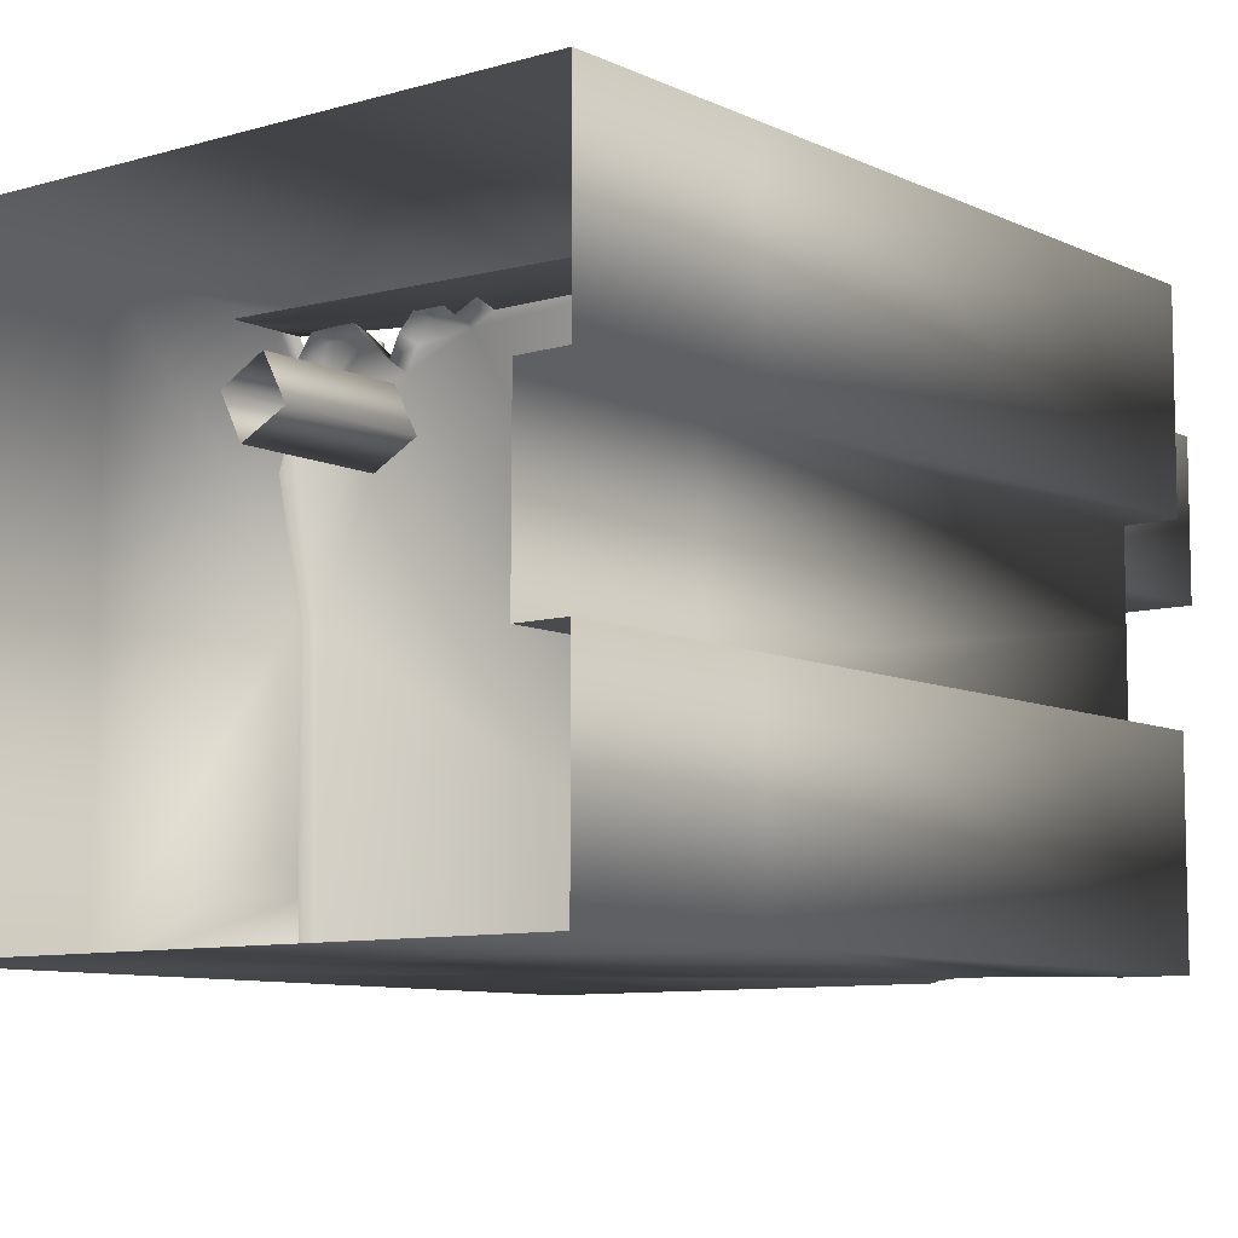
<metadata>
{"format":"obj","ext":"obj","renderer":"f3d","projection":"perspective","resolution":1024,"background":"white","views":[{"elev":-8.7,"azim":38.5,"up":"+Z"}]}
</metadata>
<code>
g fcbg_cityforest_building_02
v -0.005685 5.524 1.827
v -0.005685 5.274 1.827
v 2.52 5.274 1.827
v 2.52 5.524 1.827
v 0.01331 5.524 1.938
v 2.648 5.524 1.938
v 0.002706 5.209 1.938
v -0.005685 5.524 1.827
v -0.005685 5.274 1.827
v -0.02389 5.138 1.819
v -0.1664 4.513 1.938
v -0.1664 4.513 1.817
v 2.648 1.447 1.938
v -0.6502 4.319 1.938
v -0.6502 4.319 1.817
v -1.102 3.172 1.938
v -1.102 3.172 1.817
v -1.989 2.82 1.938
v -1.847 2.9 1.809
v -1.989 1.448 1.938
v -1.989 3.482 0.9174
v -1.85 3.482 0.9038
v -1.989 3.182 0.2842
v -1.85 3.182 0.2706
v -1.989 0.006486 1.938
v 2.648 0.005428 1.938
v -1.989 0.006257 -2.067
v -1.989 1.448 -2.067
v 2.648 0.005199 -2.067
v 2.648 1.447 -2.067
v -1.989 4.02 -0.8185
v -1.85 4.02 -0.79
v -1.989 4.725 -1.085
v -1.85 4.725 -1.014
v -1.989 5.22 -1.001
v -1.854 5.161 -0.9439
v -1.854 5.276 -0.946
v -1.855 5.524 -0.9451
v -1.989 5.524 -2.067
v -1.989 5.524 -1.005
v -1.857 5.524 -1.947
v -1.854 5.276 -0.946
v -1.857 5.274 -1.947
v 0.9282 5.524 -2.067
v 0.926 5.524 -1.951
v -1.857 5.274 -1.947
v 0.9399 5.274 -1.95
v 1.166 5.223 -2.067
v 1.166 5.223 -1.953
v 1.472 4.978 -2.067
v 1.472 4.978 -1.953
v 2.033 5.202 -2.067
v 2.648 5.524 -2.067
v 2.033 5.202 -1.953
v 2.204 5.524 -2.067
v 2.206 5.524 -1.951
v 2.522 5.524 -1.949
v 2.274 5.274 -1.95
v 2.522 5.274 -1.949
v 2.52 5.524 1.827
v 2.52 5.274 1.827
v 2.519 5.274 0.6692
v 2.519 5.524 0.6692
v 2.648 5.524 0.5522
v 2.166 5.274 0.6708
v 2.166 5.524 0.6692
v 2.648 5.524 1.938
v 2.296 5.524 0.5522
v 2.648 1.447 1.938
v 2.296 1.454 0.5522
v 2.648 1.451 0.5522
v 2.648 0.005428 1.938
v 2.648 0.009051 0.5522
v 2.296 0.01284 0.5522
v 2.521 5.274 -1.407
v 2.52 5.186 -0.7852
v 2.51 5.186 -1.407
v 2.52 5.524 -0.7852
v 2.522 5.524 -1.949
v 2.522 5.274 -1.949
v 2.648 5.524 -2.067
v 2.15 5.274 -0.7852
v 2.149 5.186 -0.8134
v 2.15 5.524 -0.7852
v 2.158 5.274 -0.06087
v 2.158 5.524 -0.06093
v 2.166 5.274 0.6708
v 2.166 5.524 0.6692
v 2.296 5.524 0.5522
v 2.293 5.524 -0.6785
v 2.648 5.524 -0.6785
v 2.648 1.451 -0.6797
v 2.648 1.447 -2.067
v 2.294 5.524 -0.06129
v 2.648 0.008984 -0.6797
v 2.648 0.005199 -2.067
v 2.293 0.01277 -0.6785
v 2.293 1.454 -0.6785
v 2.294 0.01281 -0.06129
v 2.294 1.454 -0.06129
v 2.296 1.454 0.5522
v 2.296 0.01284 0.5522
v 2.52 5.274 1.827
v 2.166 5.274 0.6708
v 2.519 5.274 0.6692
v 0.1138 5.276 1.329
v -0.005685 5.274 1.827
v 2.158 5.274 -0.06087
v -0.363 5.278 0.5012
v 1.759 5.275 -0.9979
v 2.15 5.274 -0.7852
v 2.149 5.186 -0.8134
v 0.08104 5.138 1.349
v -0.02389 5.138 1.819
v -0.3399 5.14 0.9543
v -0.3071 5.278 0.9335
v -0.3957 5.14 0.5221
v -0.9168 5.14 0.3905
v -0.884 5.278 0.3696
v -1.609 5.16 -0.0882
v -1.576 5.278 -0.1091
v -1.854 5.161 -0.9439
v -1.854 5.276 -0.946
v 1.115 5.275 -1.639
v 0.9399 5.274 -1.95
v -1.857 5.274 -1.947
v 1.151 5.186 -1.653
v 0.972 5.186 -1.983
v 1.174 5.142 -1.951
v 1.49 5.186 -1.639
v 1.464 5.275 -1.625
v 1.776 5.186 -1.319
v 1.74 5.275 -1.305
v 1.795 5.186 -1.012
v 2.51 5.186 -1.407
v 2.52 5.186 -0.7852
v 2.302 5.186 -1.679
v 2.521 5.274 -1.407
v 2.037 5.14 -1.954
v 1.49 5.138 -1.867
v 2.032 4.928 -2.034
v 1.489 4.927 -1.971
v 1.176 4.928 -1.951
v 2.255 5.186 -1.949
v 2.325 5.274 -1.679
v 2.522 5.274 -1.949
v 2.274 5.274 -1.95
v -0.1664 4.513 1.817
v -0.6502 4.319 1.817
v -1.102 3.172 1.817
v 2.103 2.602 1.817
v -0.02389 5.138 1.819
v 2.098 5.135 1.818
v 2.098 5.135 -1.803
v 2.103 2.602 -1.804
v -1.847 2.329 1.809
v -1.847 2.9 1.809
v -0.3933 4.293 1.761
v -0.4189 4.163 1.818
v -0.5887 4.163 1.737
v -0.5645 4.293 1.681
v 1.675 4.293 1.761
v -0.7071 4.163 1.826
v 1.669 4.293 -1.976
v -1.072 4.293 1.486
v -1.77 4.293 0.04603
v -1.738 4.293 -1.986
v -1.796 4.163 0.04603
v -1.764 4.163 -1.986
v -1.984 4.163 0.9743
v -1.959 4.293 0.9743
v -1.875 4.293 1.232
v -1.9 4.163 1.232
v -1.945 4.293 1.338
v -1.971 4.163 1.338
v -0.6816 4.293 1.77
v -0.8963 4.163 1.826
v -0.8707 4.293 1.77
v -1.019 4.163 1.7
v -0.9938 4.293 1.644
v -1.097 4.163 1.542
v -1.396 4.163 1.818
v -1.37 4.293 1.761
v -1.733 4.163 1.806
v -1.719 4.293 1.761
v -1.971 4.163 1.485
v -1.945 4.293 1.485
v 2.014 5.202 0.2705
v 2.014 5.213 1.333
v 2.014 6.828 1.333
v 2.014 6.828 0.2705
v 1.219 6.828 0.2705
v 1.219 5.195 0.2705
v 1.133 6.828 0.3442
v 1.926 6.828 0.3442
v 1.133 6.766 0.3442
v 1.926 6.828 1.26
v 1.926 6.766 0.3442
v 1.926 6.766 1.26
v 1.133 6.828 -1.291
v 1.133 6.766 -1.291
v 0.09344 6.765 -1.289
v 0.1242 6.828 -1.291
v 1.219 6.828 -1.364
v 0.1423 6.828 -1.364
v 0.06504 6.671 -1.364
v 1.219 5.206 -1.364
v 0.06504 5.216 -1.364
v 0.04931 6.67 -1.292
v 0.06222 5.219 -1.291
v 0.09344 6.765 -1.289
v 0.1242 6.828 -1.291
v 0.1944 6.769 1.26
v 0.1944 6.672 1.26
v -0.06269 6.672 1.01
v -0.02501 6.759 1.001
v 0.1021 6.672 0.3658
v 1.133 6.766 0.3442
v 1.125 6.768 1.26
v 1.926 6.766 1.26
v 1.926 6.766 0.3442
v 0.1321 6.759 0.405
v 0.4372 6.672 0.07912
v 0.4787 6.758 0.1109
v 0.4813 6.672 -0.1327
v 0.5317 6.765 -0.1368
v 1.133 6.766 -0.5091
v 0.2389 6.672 -0.6568
v 0.289 6.765 -0.661
v 0.2617 6.672 -0.8967
v 1.133 6.766 -1.291
v 0.3229 6.764 -0.9034
v 0.08087 6.672 -1.083
v 0.134 6.767 -1.087
v 0.09344 6.765 -1.289
v 0.04931 6.67 -1.292
v 0.1968 6.828 1.333
v 0.1944 6.769 1.26
v 0.1944 6.828 1.26
v 0.1944 6.672 1.26
v 0.1944 5.217 1.26
v 0.1981 5.215 1.333
v 1.125 5.214 1.333
v 1.125 6.828 1.333
v 2.014 5.213 1.333
v 2.014 6.828 1.333
v 1.926 6.828 1.26
v 1.125 6.828 1.26
v 0.1944 6.828 1.26
v 0.1944 6.769 1.26
v 1.125 6.768 1.26
v 1.926 6.766 1.26
v 0.04931 6.67 -1.292
v 1.167 6.683 -1.292
v 1.167 5.218 -1.292
v 0.06222 5.219 -1.291
v 0.1944 6.672 1.26
v 0.1944 5.217 1.26
v 0.7227 5.217 1.26
v 0.7227 6.675 1.26
v 1.167 6.678 1.26
v 1.167 5.217 1.26
v 1.914 5.217 1.26
v 1.914 5.217 0.3401
v 1.914 6.684 0.3401
v 1.914 6.684 1.26
v 1.914 5.217 0.3401
v 1.167 5.217 0.3401
v 1.167 6.684 0.3401
v 1.914 6.684 0.3401
v 1.167 6.684 0.3401
v 1.167 5.217 0.3401
v 1.167 5.218 -0.4759
v 1.167 6.683 -0.476
v 1.167 6.683 -1.292
v 1.167 5.218 -1.292
v 1.914 6.684 1.26
v 1.167 6.678 1.26
v 1.167 5.217 1.26
v 1.914 5.217 1.26
v 1.219 6.828 0.2705
v 1.219 5.2 -0.5111
v 1.219 5.195 0.2705
v 1.219 6.828 -0.5111
v 1.219 5.206 -1.364
v 1.219 6.828 -1.364
v 1.133 6.828 -1.291
v 1.133 6.828 -0.5091
v 1.133 6.828 0.3442
v 1.133 6.766 0.3442
v 1.133 6.766 -0.5091
v 1.133 6.766 -1.291
v -0.3632 2.979 1.761
v -0.3888 2.85 1.818
v -0.5586 2.85 1.737
v -0.5344 2.979 1.681
v 1.705 2.979 1.761
v -0.6771 2.85 1.826
v 1.699 2.979 -1.976
v -1.042 2.979 1.486
v -1.74 2.979 0.04603
v -1.708 2.979 -1.986
v -1.766 2.85 0.04603
v -1.734 2.85 -1.986
v -1.954 2.85 0.9743
v -1.929 2.979 0.9743
v -1.844 2.979 1.232
v -1.87 2.85 1.232
v -1.915 2.979 1.338
v -1.94 2.85 1.338
v -0.6515 2.979 1.77
v -0.8662 2.85 1.826
v -0.8407 2.979 1.77
v -0.9893 2.85 1.7
v -0.9638 2.979 1.644
v -1.067 2.85 1.542
v -1.366 2.85 1.818
v -1.34 2.979 1.761
v -1.703 2.85 1.806
v -1.689 2.979 1.761
v -1.94 2.85 1.485
v -1.915 2.979 1.485
v -2.629 4.41 -0.655
v -2.625 4.465 -0.6543
v -2.644 4.466 -0.6028
v -2.648 4.411 -0.6034
v -1.936 4.252 -0.3596
v -2.625 4.465 -0.6543
v -1.944 4.14 -0.3609
v -0.738 4.169 0.07697
v -0.7454 4.056 0.07567
v -1.944 4.14 -0.3609
v -2.629 4.41 -0.655
v -1.982 4.141 -0.256
v -0.7454 4.056 0.07567
v -0.7836 4.058 0.1806
v -2.644 4.466 -0.6028
v -1.982 4.141 -0.256
v -2.648 4.411 -0.6034
v -1.974 4.254 -0.2547
v -2.625 4.465 -0.6543
v -0.7836 4.058 0.1806
v -1.936 4.252 -0.3596
v -0.7762 4.17 0.1819
v -0.738 4.169 0.07697
v -2.331 4.044 2.048
v -2.356 4.113 2.04
v -2.289 4.138 2.06
v -2.265 4.069 2.067
v -2.293 4.074 1.281
v -2.356 4.113 2.04
v -2.266 4.002 1.29
v -2.265 4.069 2.067
v -1.991 4.084 0.5347
v -2.194 4.028 1.311
v -1.964 4.01 0.5425
v -1.661 4.156 -1.139
v -1.893 4.036 0.5634
v -1.635 4.082 -1.131
v -1.563 4.108 -1.11
v -1.991 4.084 0.5347
v -1.661 4.156 -1.139
v -1.59 4.182 -1.118
v -1.919 4.11 0.5557
v -1.563 4.108 -1.11
v -1.893 4.036 0.5634
v -2.293 4.074 1.281
v -2.194 4.028 1.311
v -2.221 4.1 1.302
v -2.356 4.113 2.04
v -2.265 4.069 2.067
v -2.289 4.138 2.06
v -2.43 4.337 0.2357
v -2.433 4.386 0.2273
v -2.422 4.394 0.2743
v -2.42 4.345 0.2826
v -2.109 4.313 0.08126
v -2.433 4.386 0.2273
v -2.105 4.239 0.09396
v -1.771 4.247 0.03471
v -1.766 4.148 0.05176
v -0.6615 4.258 -0.2193
v -0.6566 4.159 -0.2023
v -2.105 4.239 0.09396
v -2.43 4.337 0.2357
v -2.089 4.252 0.1652
v -1.766 4.148 0.05176
v -1.745 4.165 0.1473
v -0.6566 4.159 -0.2023
v -0.635 4.176 -0.1067
v -2.528 3.874 1.103
v -2.528 3.933 1.103
v -2.538 3.933 1.161
v -2.538 3.874 1.161
v -2.224 3.926 1.262
v -2.528 3.933 1.103
v -2.224 3.865 1.262
v -2.538 3.874 1.161
v -1.893 4.083 1.266
v -2.235 3.865 1.322
v -1.893 4.019 1.266
v -1.549 4.157 1.196
v -1.904 4.019 1.329
v -1.549 4.091 1.196
v -0.4495 4.161 1.386
v -1.561 4.091 1.261
v -0.4495 4.087 1.386
v -0.4623 4.087 1.459
v -2.538 3.933 1.161
v -2.235 3.865 1.322
v -2.538 3.874 1.161
v -2.235 3.926 1.322
v -2.528 3.933 1.103
v -1.904 4.019 1.329
v -2.224 3.926 1.262
v -1.904 4.083 1.329
v -1.561 4.091 1.261
v -1.893 4.083 1.266
v -1.561 4.157 1.261
v -0.4623 4.087 1.459
v -1.549 4.157 1.196
v -0.4623 4.161 1.459
v -0.4495 4.161 1.386
v -1.771 4.247 0.03471
v -0.6615 4.258 -0.2193
v -0.6398 4.275 -0.1238
v -1.75 4.264 0.1302
v -0.635 4.176 -0.1067
v -1.745 4.165 0.1473
v -2.089 4.252 0.1652
v -2.093 4.326 0.1525
v -2.42 4.345 0.2826
v -2.109 4.313 0.08126
v -2.422 4.394 0.2743
v -2.433 4.386 0.2273
v -1.141 5.127 1.433
v -1.482 1.881 1.252
v -1.482 5.154 1.252
v -1.141 1.878 1.433
v -0.9598 1.882 1.092
v -0.9598 5.16 1.092
v -1.097 5.171 1.019
v -1.301 1.873 0.9111
v -1.439 5.161 1.171
v -1.141 5.127 1.433
v -1.482 5.154 1.252
v -1.482 1.881 1.252
v -1.301 5.072 0.9111
v 0.1307 5.35 0.8667
v 0.9167 5.35 0.8667
v 0.9167 5.35 1.271
v 0.1307 5.35 1.271
v 0.1307 5.21 0.8667
v 0.1307 5.21 1.271
v 0.1307 5.21 1.271
v 0.9167 5.21 1.271
v 0.9167 5.21 1.271
v 0.9167 5.35 1.271
v 0.9167 5.35 0.8667
v 0.9167 5.21 0.8667
v 0.9167 5.21 0.8667
v 0.9167 5.35 0.8667
v 0.1307 5.35 0.8667
v 0.1307 5.21 0.8667
v 1.008 5.35 0.8667
v 1.794 5.35 0.8667
v 1.794 5.35 1.271
v 1.008 5.35 1.271
v 1.008 5.21 0.8667
v 1.008 5.21 1.271
v 1.008 5.21 1.271
v 1.794 5.21 1.271
v 1.794 5.21 1.271
v 1.794 5.35 1.271
v 1.794 5.35 0.8667
v 1.794 5.21 0.8667
v 1.794 5.21 0.8667
v 1.794 5.35 0.8667
v 1.008 5.35 0.8667
v 1.008 5.21 0.8667
v 0.6719 6.727 -0.9972
v 0.5336 7.214 -0.8463
v 0.5336 6.727 -0.8463
v 0.6719 7.214 -0.9972
v 0.8764 6.727 -1.006
v 0.5425 7.214 -0.6418
v 0.5425 6.727 -0.6418
v 0.8764 7.214 -1.006
v 1.027 6.727 -0.8679
v 0.6934 7.214 -0.5036
v 0.6934 6.727 -0.5036
v 1.027 7.214 -0.8679
v 1.036 6.727 -0.6634
v 0.8979 7.214 -0.5125
v 0.8979 6.727 -0.5125
v 1.036 7.214 -0.6634
v 0.5617 7.28 -0.8361
v 0.5696 7.28 -0.6545
v 0.6845 7.28 -0.9701
v 0.7037 7.28 -0.5316
v 0.8661 7.28 -0.9781
v 0.8853 7.28 -0.5396
v 1.008 7.28 -0.6736
v 1 7.28 -0.8552
v 0.6518 7.321 -0.8033
v 0.6565 7.321 -0.695
v 0.7849 7.351 -0.7549
v 0.725 7.321 -0.8832
v 0.7365 7.321 -0.6218
v 0.8333 7.321 -0.8879
v 0.8447 7.321 -0.6265
v 0.9132 7.321 -0.8147
v 0.918 7.321 -0.7064
g fcbg_cityforest_building_02_0
f 3 2 1
f 4 3 1
f 4 1 5
f 6 4 5
f 5 7 6
f 5 8 7
f 8 9 7
f 9 10 7
f 7 11 6
f 7 10 11
f 10 12 11
f 13 6 11
f 11 12 14
f 12 15 14
f 14 16 11
f 14 15 16
f 16 13 11
f 15 17 16
f 16 17 18
f 17 19 18
f 20 13 16
f 18 20 16
f 18 19 21
f 19 22 21
f 21 23 18
f 21 22 23
f 18 23 20
f 22 24 23
f 20 25 13
f 25 26 13
f 27 25 20
f 28 27 20
f 23 28 20
f 29 27 28
f 30 29 28
f 23 24 31
f 23 31 28
f 24 32 31
f 31 32 33
f 31 33 28
f 32 34 33
f 33 34 35
f 34 36 35
f 36 37 35
f 37 38 35
f 33 35 39
f 28 33 39
f 38 40 35
f 35 40 39
f 38 41 40
f 41 39 40
f 38 42 41
f 42 43 41
f 39 41 44
f 39 44 28
f 41 45 44
f 41 46 45
f 46 47 45
f 44 45 48
f 44 48 28
f 45 49 48
f 28 48 50
f 48 49 50
f 30 28 50
f 49 51 50
f 52 30 50
f 50 51 52
f 53 30 52
f 51 54 52
f 55 53 52
f 52 54 55
f 54 56 55
f 53 55 57
f 55 56 57
f 57 56 58
f 59 57 58
f 62 61 60
f 63 62 60
f 64 63 60
f 65 62 63
f 66 65 63
f 66 63 64
f 67 64 60
f 68 66 64
f 67 69 64
f 70 68 64
f 69 71 64
f 71 70 64
f 69 72 71
f 72 73 71
f 71 73 70
f 73 74 70
f 77 76 75
f 76 78 75
f 79 75 78
f 80 75 79
f 79 78 81
f 76 82 78
f 83 82 76
f 78 82 84
f 82 85 84
f 85 86 84
f 85 87 86
f 87 88 86
f 86 88 89
f 78 84 90
f 84 86 90
f 78 91 81
f 91 78 90
f 91 92 81
f 92 91 90
f 92 93 81
f 94 86 89
f 86 94 90
f 92 95 93
f 95 96 93
f 97 95 92
f 98 92 90
f 98 97 92
f 98 90 94
f 99 97 98
f 100 94 89
f 100 98 94
f 100 99 98
f 101 100 89
f 102 99 100
f 101 102 100
f 105 104 103
f 104 106 103
f 106 107 103
f 106 104 108
f 109 106 108
f 109 108 110
f 111 110 108
f 111 112 110
f 106 113 107
f 113 114 107
f 115 113 106
f 116 115 106
f 116 106 109
f 117 115 116
f 109 117 116
f 118 117 109
f 119 118 109
f 120 118 119
f 121 120 119
f 119 109 121
f 122 120 121
f 123 122 121
f 109 123 121
f 123 109 110
f 124 123 110
f 123 124 125
f 126 123 125
f 124 127 125
f 127 128 125
f 128 127 129
f 130 127 124
f 127 130 129
f 131 124 110
f 131 130 124
f 132 130 131
f 133 131 110
f 133 132 131
f 110 134 133
f 134 132 133
f 112 134 110
f 134 112 132
f 112 135 132
f 136 135 112
f 135 137 132
f 137 135 138
f 139 130 132
f 137 139 132
f 130 140 129
f 139 140 130
f 139 141 140
f 141 142 140
f 140 142 129
f 142 143 129
f 144 139 137
f 145 137 138
f 144 137 145
f 146 145 138
f 147 144 145
f 147 145 146
f 150 149 148
f 151 150 148
f 151 148 152
f 153 151 152
f 153 154 151
f 154 155 151
f 151 156 150
f 156 157 150
f 160 159 158
f 161 160 158
f 158 162 161
f 163 160 161
f 162 164 161
f 161 164 165
f 164 166 165
f 167 166 164
f 168 166 167
f 169 168 167
f 168 170 166
f 170 171 166
f 166 171 165
f 171 170 172
f 171 172 165
f 170 173 172
f 172 173 174
f 173 175 174
f 176 163 161
f 177 163 176
f 178 177 176
f 176 161 178
f 179 177 178
f 161 180 178
f 180 179 178
f 180 161 165
f 181 179 180
f 165 181 180
f 182 181 165
f 165 172 183
f 183 182 165
f 172 174 183
f 184 182 183
f 185 184 183
f 185 183 174
f 186 184 185
f 187 185 174
f 187 186 185
f 174 175 187
f 175 186 187
f 190 189 188
f 191 190 188
f 191 188 192
f 188 193 192
f 192 194 191
f 191 195 190
f 194 195 191
f 194 196 195
f 195 197 190
f 196 198 195
f 195 198 197
f 198 199 197
f 202 201 200
f 203 202 200
f 203 200 204
f 205 203 204
f 205 204 206
f 204 207 206
f 208 206 207
f 209 206 208
f 206 209 205
f 210 209 208
f 209 211 205
f 211 212 205
f 215 214 213
f 216 215 213
f 217 215 216
f 218 216 213
f 219 218 213
f 218 219 220
f 221 218 220
f 222 217 216
f 223 217 222
f 222 216 224
f 224 223 222
f 216 218 224
f 225 223 224
f 224 218 226
f 226 225 224
f 218 227 226
f 228 225 226
f 226 227 229
f 229 228 226
f 230 228 229
f 229 227 231
f 232 230 229
f 232 229 231
f 233 230 232
f 234 232 231
f 234 233 232
f 235 234 231
f 233 234 235
f 236 233 235
f 239 238 237
f 238 240 237
f 240 241 237
f 241 242 237
f 237 242 243
f 244 237 243
f 244 243 245
f 246 244 245
f 246 247 244
f 244 248 237
f 247 248 244
f 248 249 237
f 250 249 248
f 251 250 248
f 251 248 247
f 252 251 247
f 255 254 253
f 256 255 253
f 259 258 257
f 260 259 257
f 259 260 261
f 262 259 261
f 265 264 263
f 266 265 263
f 269 268 267
f 270 269 267
f 273 272 271
f 274 273 271
f 273 274 275
f 276 273 275
f 279 278 277
f 280 279 277
f 283 282 281
f 282 284 281
f 282 285 284
f 285 286 284
f 286 287 284
f 284 288 281
f 287 288 284
f 288 289 281
f 290 289 288
f 291 290 288
f 291 288 287
f 292 291 287
f 295 294 293
f 296 295 293
f 293 297 296
f 298 295 296
f 297 299 296
f 296 299 300
f 299 301 300
f 302 301 299
f 303 301 302
f 304 303 302
f 303 305 301
f 305 306 301
f 301 306 300
f 306 305 307
f 306 307 300
f 305 308 307
f 307 308 309
f 308 310 309
f 311 298 296
f 312 298 311
f 313 312 311
f 311 296 313
f 314 312 313
f 296 315 313
f 315 314 313
f 315 296 300
f 316 314 315
f 300 316 315
f 317 316 300
f 300 307 318
f 318 317 300
f 307 309 318
f 319 317 318
f 320 319 318
f 320 318 309
f 321 319 320
f 322 320 309
f 322 321 320
f 309 310 322
f 310 321 322
f 325 324 323
f 326 325 323
f 328 327 323
f 327 329 323
f 327 330 329
f 330 331 329
f 333 332 326
f 332 334 326
f 332 335 334
f 335 336 334
f 339 338 337
f 338 340 337
f 337 340 341
f 338 342 340
f 340 343 341
f 342 344 340
f 340 344 343
f 344 345 343
f 348 347 346
f 349 348 346
f 351 350 346
f 350 352 346
f 346 352 353
f 350 354 352
f 352 355 353
f 354 356 352
f 352 356 355
f 354 357 356
f 356 358 355
f 357 359 356
f 356 359 358
f 359 360 358
f 363 362 361
f 364 363 361
f 365 363 364
f 366 365 364
f 364 361 367
f 368 366 364
f 369 364 367
f 369 368 364
f 369 367 370
f 371 368 369
f 372 369 370
f 372 371 369
f 375 374 373
f 376 375 373
f 378 377 373
f 377 379 373
f 377 380 379
f 380 381 379
f 380 382 381
f 382 383 381
f 385 384 376
f 384 386 376
f 384 387 386
f 387 388 386
f 387 389 388
f 389 390 388
f 393 392 391
f 394 393 391
f 396 395 391
f 395 397 391
f 391 397 398
f 395 399 397
f 397 400 398
f 399 401 397
f 397 401 400
f 401 399 402
f 401 403 400
f 404 401 402
f 403 401 404
f 402 405 404
f 406 403 404
f 405 407 404
f 404 407 406
f 407 408 406
f 411 410 409
f 410 412 409
f 409 412 413
f 410 414 412
f 412 415 413
f 414 416 412
f 412 416 415
f 416 414 417
f 416 418 415
f 419 416 417
f 418 416 419
f 417 420 419
f 421 418 419
f 420 422 419
f 419 422 421
f 422 423 421
f 426 425 424
f 427 426 424
f 428 426 427
f 429 428 427
f 430 429 427
f 431 427 424
f 431 430 427
f 432 430 431
f 433 431 424
f 434 432 431
f 434 431 433
f 435 434 433
f 438 437 436
f 437 439 436
f 439 440 436
f 440 441 436
f 441 440 442
f 440 443 442
f 441 442 444
f 444 445 441
f 444 446 445
f 444 447 446
f 443 447 444
f 443 448 442
f 442 448 444
f 448 443 444
f 451 450 449
f 452 451 449
f 452 449 453
f 454 452 453
f 451 452 455
f 456 451 455
f 459 458 457
f 460 459 457
f 463 462 461
f 464 463 461
f 467 466 465
f 468 467 465
f 468 465 469
f 470 468 469
f 467 468 471
f 472 467 471
f 475 474 473
f 476 475 473
f 479 478 477
f 480 479 477
f 483 482 481
f 482 484 481
f 481 484 485
f 486 482 483
f 487 486 483
f 484 488 485
f 485 488 489
f 490 486 487
f 491 490 487
f 488 492 489
f 489 492 493
f 494 490 491
f 495 494 491
f 493 496 495
f 492 496 493
f 496 494 495
f 482 497 484
f 486 498 482
f 498 497 482
f 484 499 488
f 497 499 484
f 490 500 486
f 500 498 486
f 488 501 492
f 499 501 488
f 494 502 490
f 502 500 490
f 496 503 494
f 503 502 494
f 492 504 496
f 501 504 492
f 504 503 496
f 497 505 499
f 498 506 497
f 506 505 497
f 506 507 505
f 505 508 499
f 499 508 501
f 505 507 508
f 509 506 498
f 500 509 498
f 509 507 506
f 508 510 501
f 501 510 504
f 508 507 510
f 511 509 500
f 511 507 509
f 502 511 500
f 510 512 504
f 504 512 503
f 510 507 512
f 513 511 502
f 503 513 502
f 512 513 503
f 513 507 511
f 512 507 513

</code>
